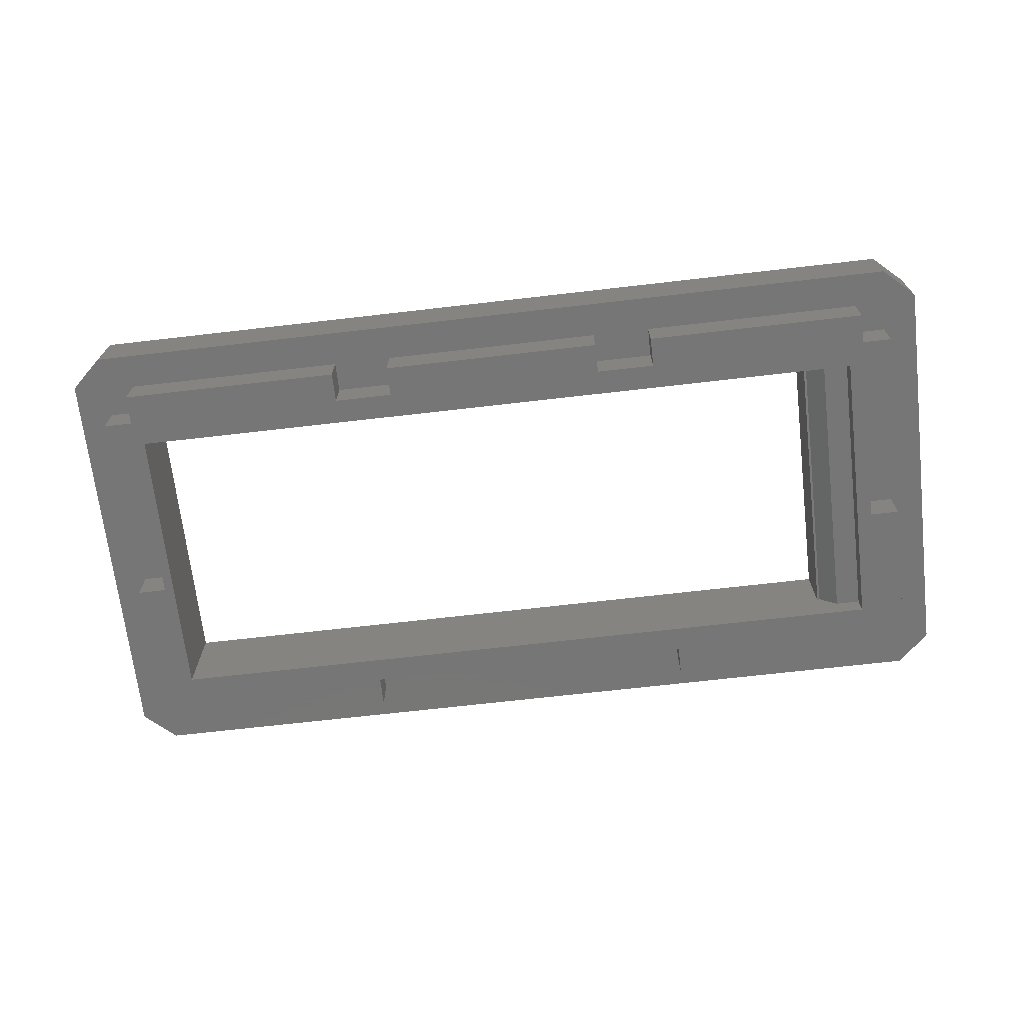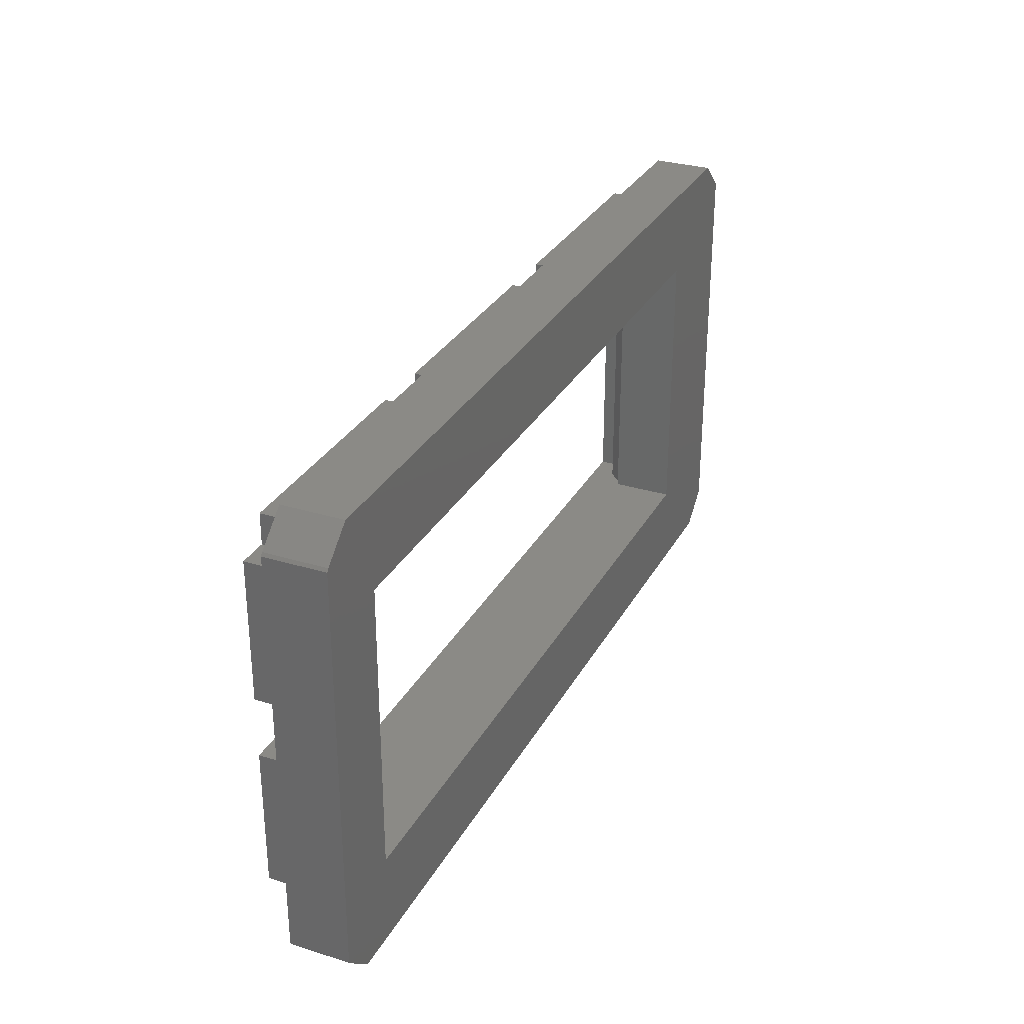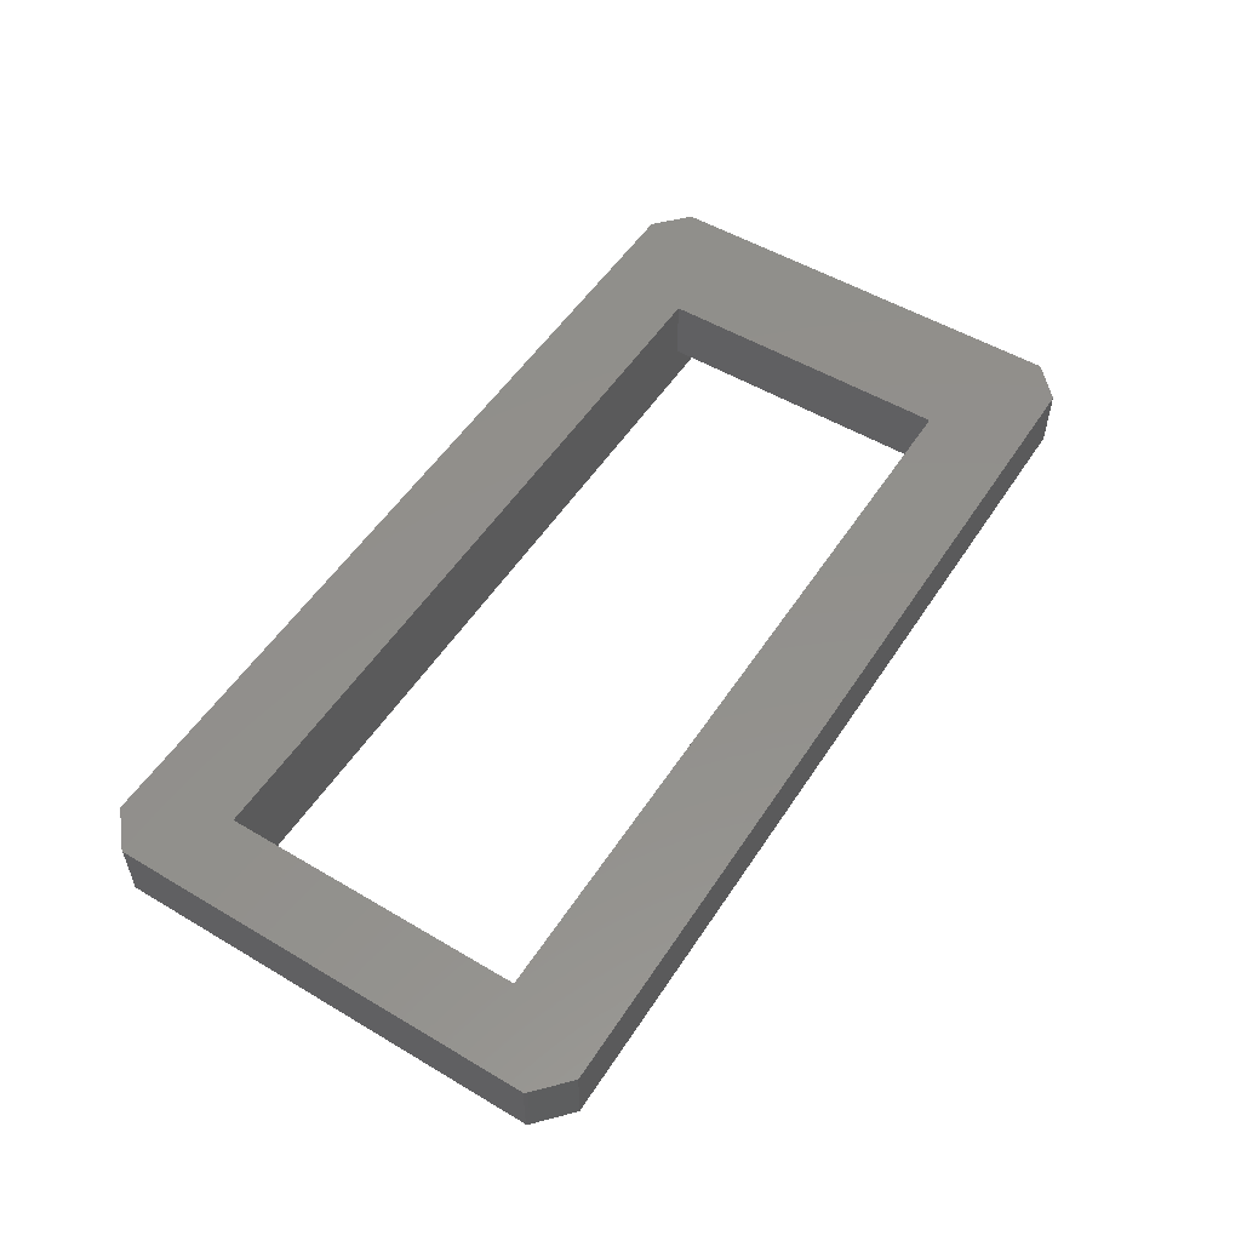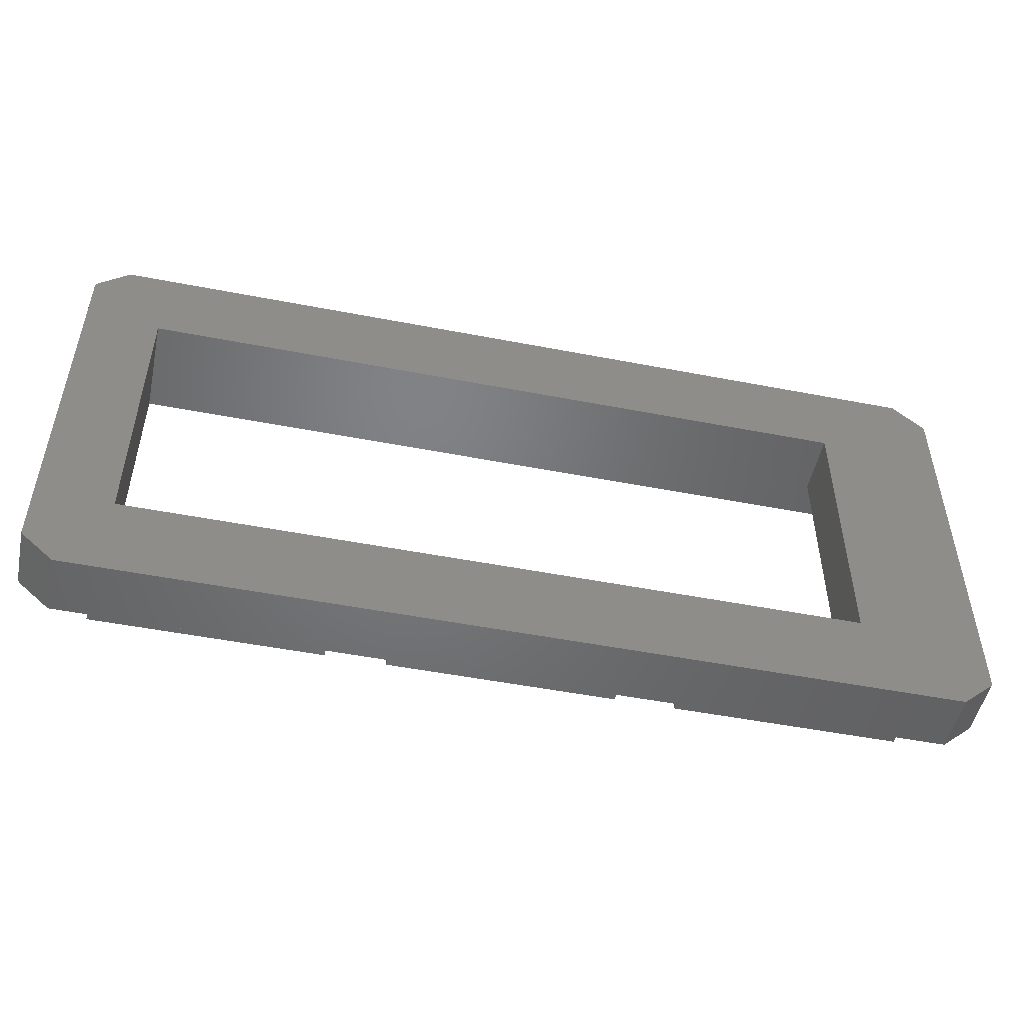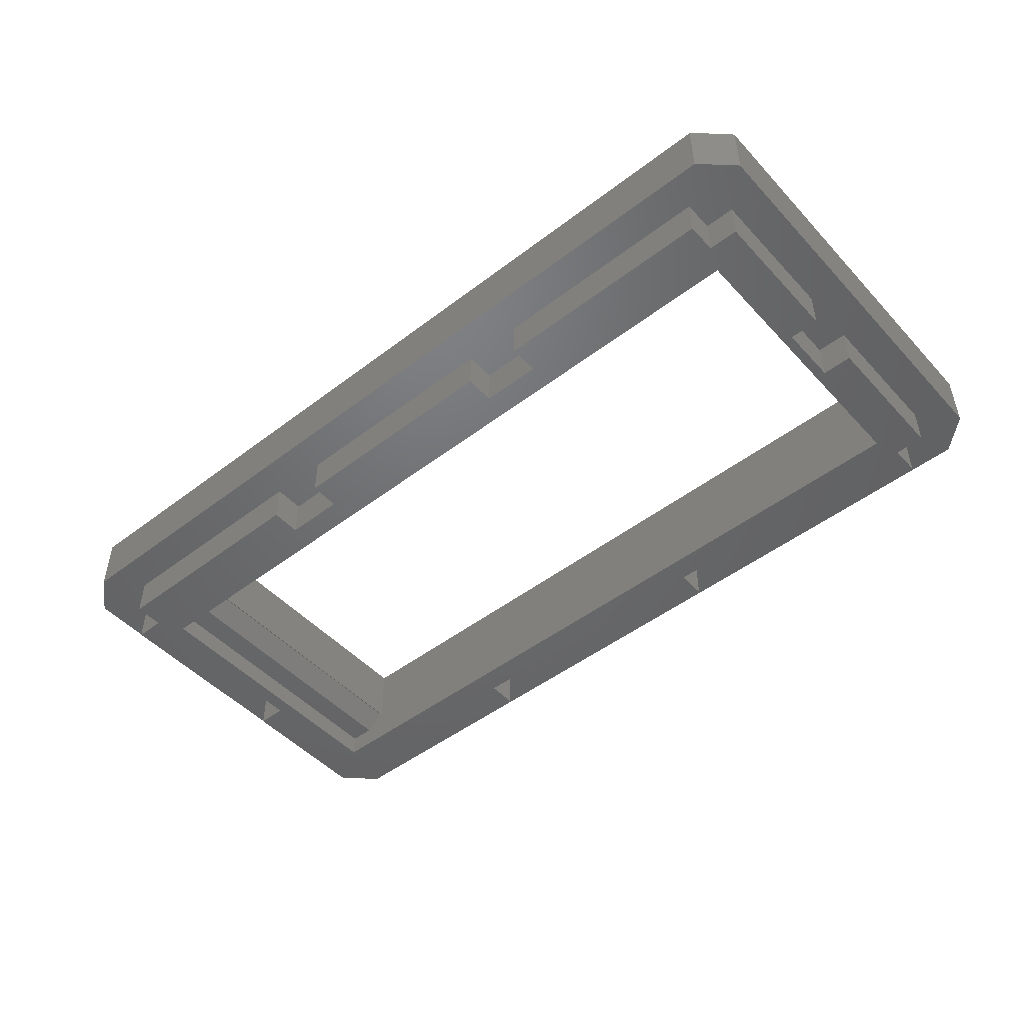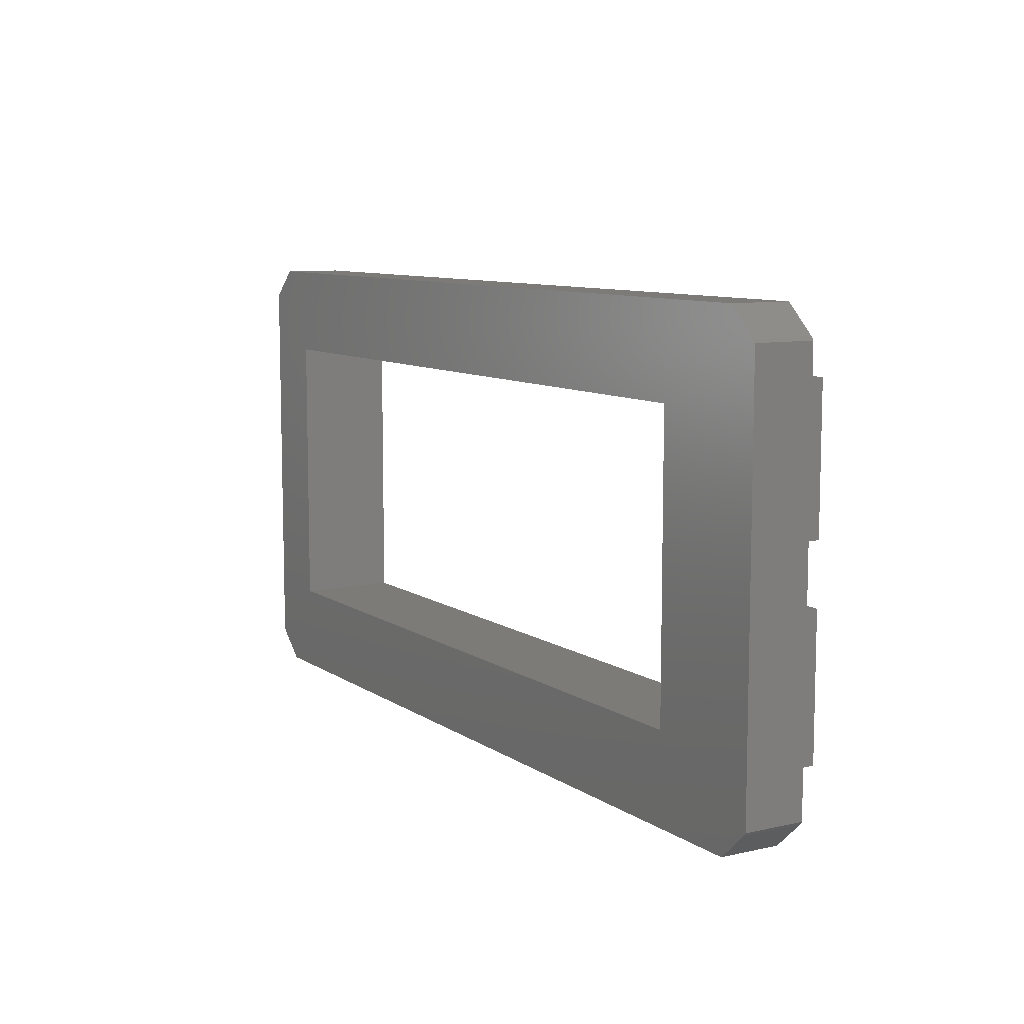
<metadata>
{"format":"stl","ext":"stl","renderer":"f3d","projection":"perspective","resolution":1024,"background":"white","views":[{"elev":-69.0,"azim":-173.4,"up":"+Y"},{"elev":30.3,"azim":114.2,"up":"+Z"},{"elev":53.0,"azim":122.4,"up":"+Y"},{"elev":-50.4,"azim":168.0,"up":"+Z"},{"elev":-48.5,"azim":40.4,"up":"+Y"},{"elev":9.0,"azim":-120.8,"up":"+Z"}]}
</metadata>
<code>
# stl→obj: 114 verts, 228 faces
v 39 -4 14.5
v -34 -0.2574 14.5
v 39 6 14.5
v -34.27 0 14.5
v -34.26 0 14.5
v -36.02 -1.75 14.5
v -38.5 -4 14.5
v -38.5 -1.75 14.5
v -34 6 14.5
v -34 -0.2574 -14.5
v 39 6 -14.5
v -34 6 -14.5
v 39 -4 -14.5
v -34.27 0 -14.5
v -34.26 0 -14.5
v -36.02 -1.75 -14.5
v -38.5 -4 -14.5
v -38.5 -1.75 -14.5
v -40 -4 17
v -40 0 20
v -40 0 17
v -40 -4 20
v -43 0 17
v -43 -4 17
v -40 -4 -20
v -40 0 -17
v -40 0 -20
v -40 -4 -17
v -43 -4 -17
v -43 0 -17
v 40 0 17
v 43 -4 17
v 43 0 17
v 40 -4 17
v 40 -4 20
v 40 0 20
v 40 -4 -17
v 43 0 -17
v 43 -4 -17
v 40 0 -17
v 40 0 -20
v 40 -4 -20
v 40 -4 3
v 43 0 3
v 43 -4 3
v 40 0 3
v 40 0 -3
v 43 -4 -3
v 43 0 -3
v 40 -4 -3
v -40 -4 -3
v -40 0 3
v -40 0 -3
v -40 -4 3
v -43 -4 3
v -43 0 3
v -43 0 -3
v -43 -4 -3
v 17.33 -4 17
v 17.33 0 20
v 17.33 0 17
v 17.33 -4 20
v 11.33 0 17
v 11.33 -4 17
v 11.33 -4 20
v 11.33 0 20
v 17.33 -4 -20
v 17.33 0 -17
v 17.33 0 -20
v 17.33 -4 -17
v 11.33 -4 -17
v 11.33 0 -17
v 11.33 0 -20
v 11.33 -4 -20
v -11.33 -4 -20
v -11.33 0 -17
v -11.33 0 -20
v -11.33 -4 -17
v -17.33 -4 -17
v -17.33 0 -17
v -17.33 0 -20
v -17.33 -4 -20
v -11.33 -4 17
v -11.33 0 20
v -11.33 0 17
v -11.33 -4 20
v -17.33 0 17
v -17.33 -4 17
v -17.33 -4 20
v -17.33 0 20
v -43.23 0 23.5
v -46.29 0 20.74
v 43.23 0 23.5
v -46.5 0 20.45
v -46.5 0 -20.45
v -43.23 0 -23.5
v 43.23 0 -23.5
v -46.29 0 -20.74
v 46.29 0 20.74
v 46.5 0 20.45
v 46.5 0 -20.45
v 46.29 0 -20.74
v 46.29 6 -20.74
v 43.23 6 -23.5
v 46.5 6 20.45
v 46.29 6 20.74
v 46.5 6 -20.45
v 43.23 6 23.5
v -43.23 6 -23.5
v -46.29 6 -20.74
v -46.29 6 20.74
v -43.23 6 23.5
v -46.5 6 -20.45
v -46.5 6 20.45
f 1 2 3
f 2 4 5
f 2 6 4
f 7 2 1
f 2 7 6
f 6 7 8
f 3 2 9
f 10 11 12
f 11 10 13
f 14 10 15
f 16 10 14
f 17 10 16
f 17 16 18
f 10 17 13
f 7 18 8
f 18 7 17
f 18 6 8
f 6 18 16
f 15 2 5
f 2 15 10
f 6 14 4
f 14 6 16
f 19 20 21
f 20 19 22
f 23 19 21
f 19 23 24
f 25 26 27
f 26 25 28
f 29 26 28
f 26 29 30
f 31 32 33
f 32 31 34
f 35 31 36
f 31 35 34
f 37 38 39
f 38 37 40
f 37 41 40
f 41 37 42
f 43 44 45
f 44 43 46
f 47 48 49
f 48 47 50
f 43 47 46
f 47 43 50
f 51 52 53
f 52 51 54
f 55 52 54
f 52 55 56
f 57 51 53
f 51 57 58
f 59 60 61
f 60 59 62
f 63 59 61
f 59 63 64
f 65 63 66
f 63 65 64
f 67 68 69
f 68 67 70
f 71 68 70
f 68 71 72
f 71 73 72
f 73 71 74
f 75 76 77
f 76 75 78
f 79 76 78
f 76 79 80
f 79 81 80
f 81 79 82
f 83 84 85
f 84 83 86
f 87 83 85
f 83 87 88
f 89 87 90
f 87 89 88
f 48 38 49
f 38 48 39
f 32 44 33
f 44 32 45
f 20 89 90
f 89 20 22
f 84 65 66
f 65 84 86
f 60 35 36
f 35 60 62
f 25 81 82
f 81 25 27
f 75 73 74
f 73 75 77
f 67 41 42
f 41 67 69
f 29 57 30
f 57 29 58
f 55 23 56
f 23 55 24
f 81 76 80
f 76 81 77
f 73 68 72
f 68 73 69
f 40 41 38
f 46 47 44
f 63 60 66
f 60 63 61
f 87 84 90
f 84 87 85
f 20 91 92
f 91 84 93
f 23 92 94
f 91 90 84
f 91 20 90
f 92 23 20
f 94 56 23
f 56 57 52
f 94 57 56
f 95 57 94
f 30 27 26
f 96 81 27
f 81 96 77
f 77 96 73
f 97 73 96
f 30 98 27
f 98 30 95
f 57 95 30
f 66 93 84
f 60 93 66
f 36 93 60
f 93 36 99
f 33 99 36
f 33 36 31
f 99 33 100
f 44 100 33
f 49 44 47
f 49 100 44
f 101 49 38
f 49 101 100
f 102 38 41
f 73 97 69
f 27 98 96
f 69 97 41
f 102 41 97
f 38 102 101
f 20 23 21
f 52 57 53
f 14 5 4
f 5 14 15
f 42 13 67
f 13 42 37
f 75 71 78
f 71 75 74
f 82 17 25
f 17 82 79
f 58 17 51
f 28 17 29
f 29 17 58
f 1 50 43
f 13 50 1
f 13 48 50
f 25 17 28
f 78 17 79
f 17 78 13
f 71 13 78
f 70 13 71
f 67 13 70
f 39 13 37
f 13 39 48
f 7 19 24
f 19 7 88
f 88 7 83
f 83 7 64
f 1 64 7
f 64 1 59
f 59 1 34
f 55 7 24
f 54 7 55
f 51 7 54
f 7 51 17
f 19 89 22
f 89 19 88
f 83 65 86
f 65 83 64
f 59 35 62
f 35 59 34
f 34 1 32
f 45 1 43
f 1 45 32
f 97 103 102
f 103 97 104
f 99 105 106
f 105 99 100
f 101 103 107
f 103 101 102
f 108 99 106
f 99 108 93
f 98 109 96
f 109 98 110
f 111 91 112
f 91 111 92
f 98 113 110
f 113 98 95
f 94 111 114
f 111 94 92
f 112 93 108
f 93 112 91
f 96 104 97
f 104 96 109
f 100 107 105
f 107 100 101
f 95 114 113
f 114 95 94
f 3 108 106
f 9 108 3
f 3 106 105
f 112 9 111
f 108 9 112
f 105 11 3
f 103 11 107
f 107 11 105
f 111 9 114
f 12 114 9
f 12 113 114
f 11 104 12
f 11 103 104
f 109 12 104
f 110 12 109
f 12 110 113
f 13 3 11
f 3 13 1
f 2 12 9
f 12 2 10

</code>
